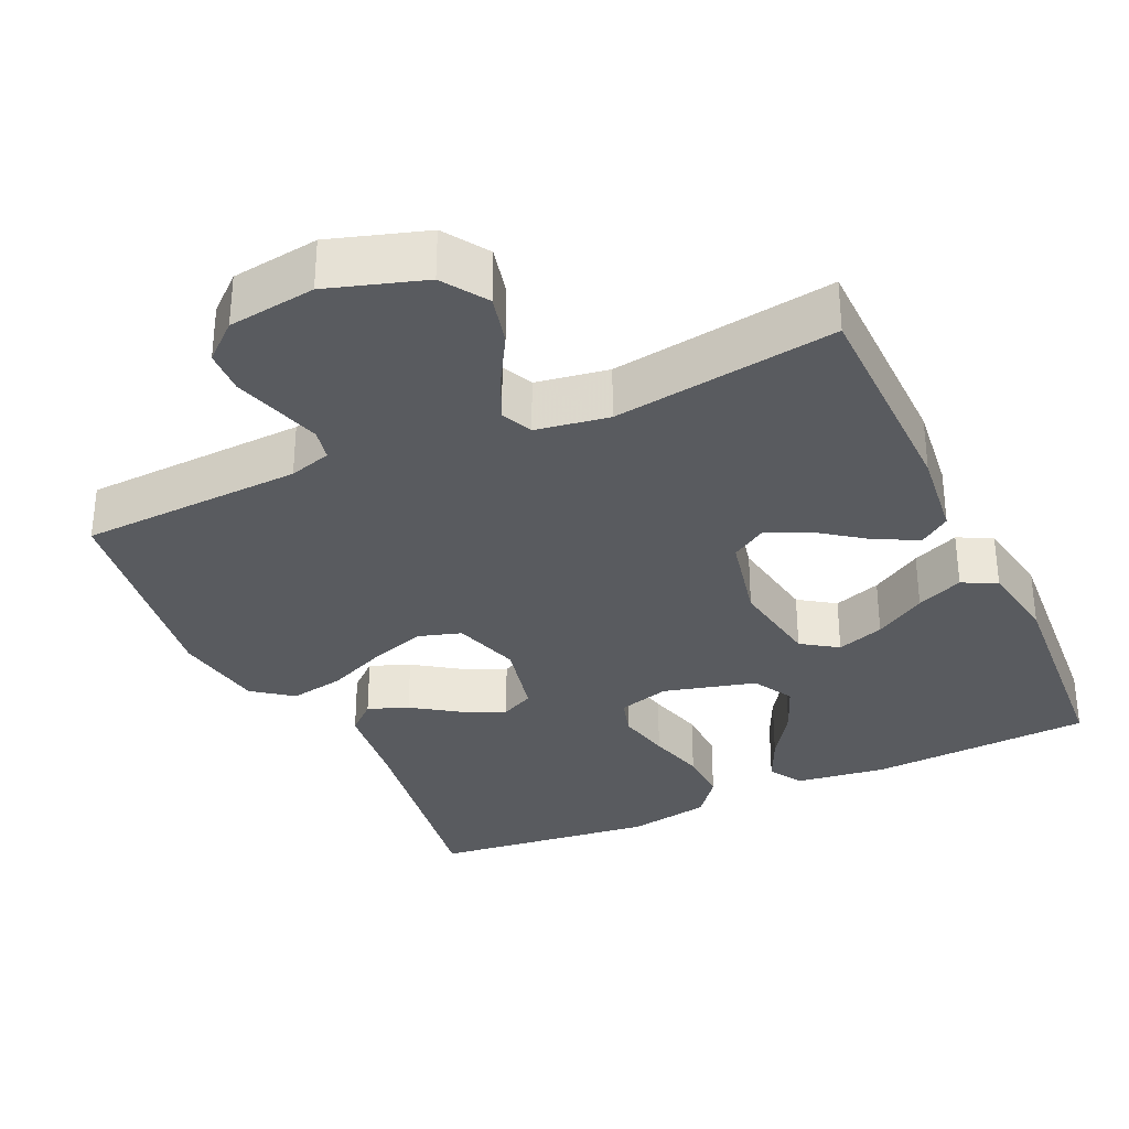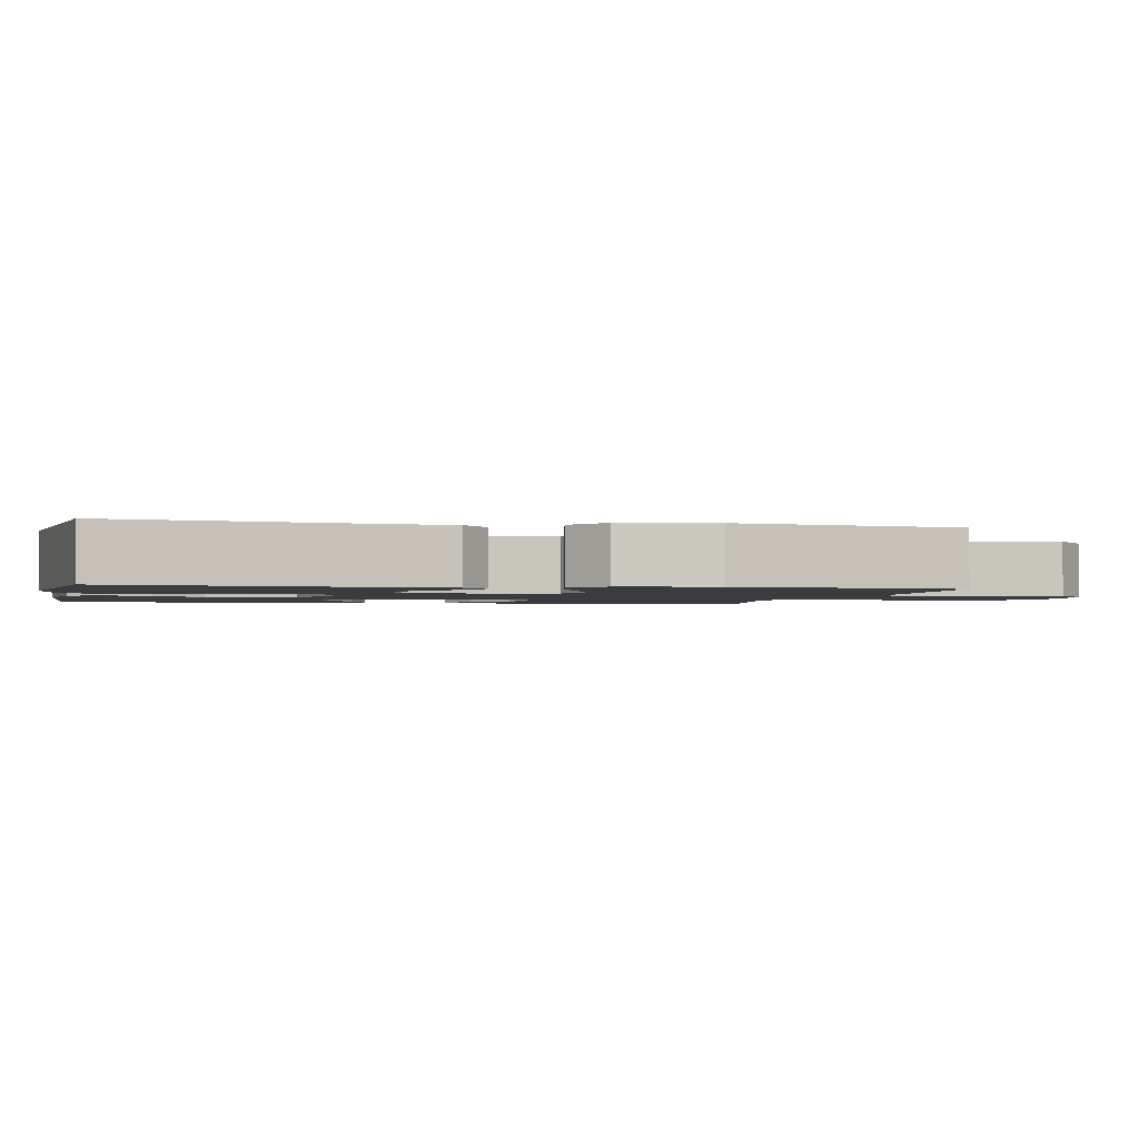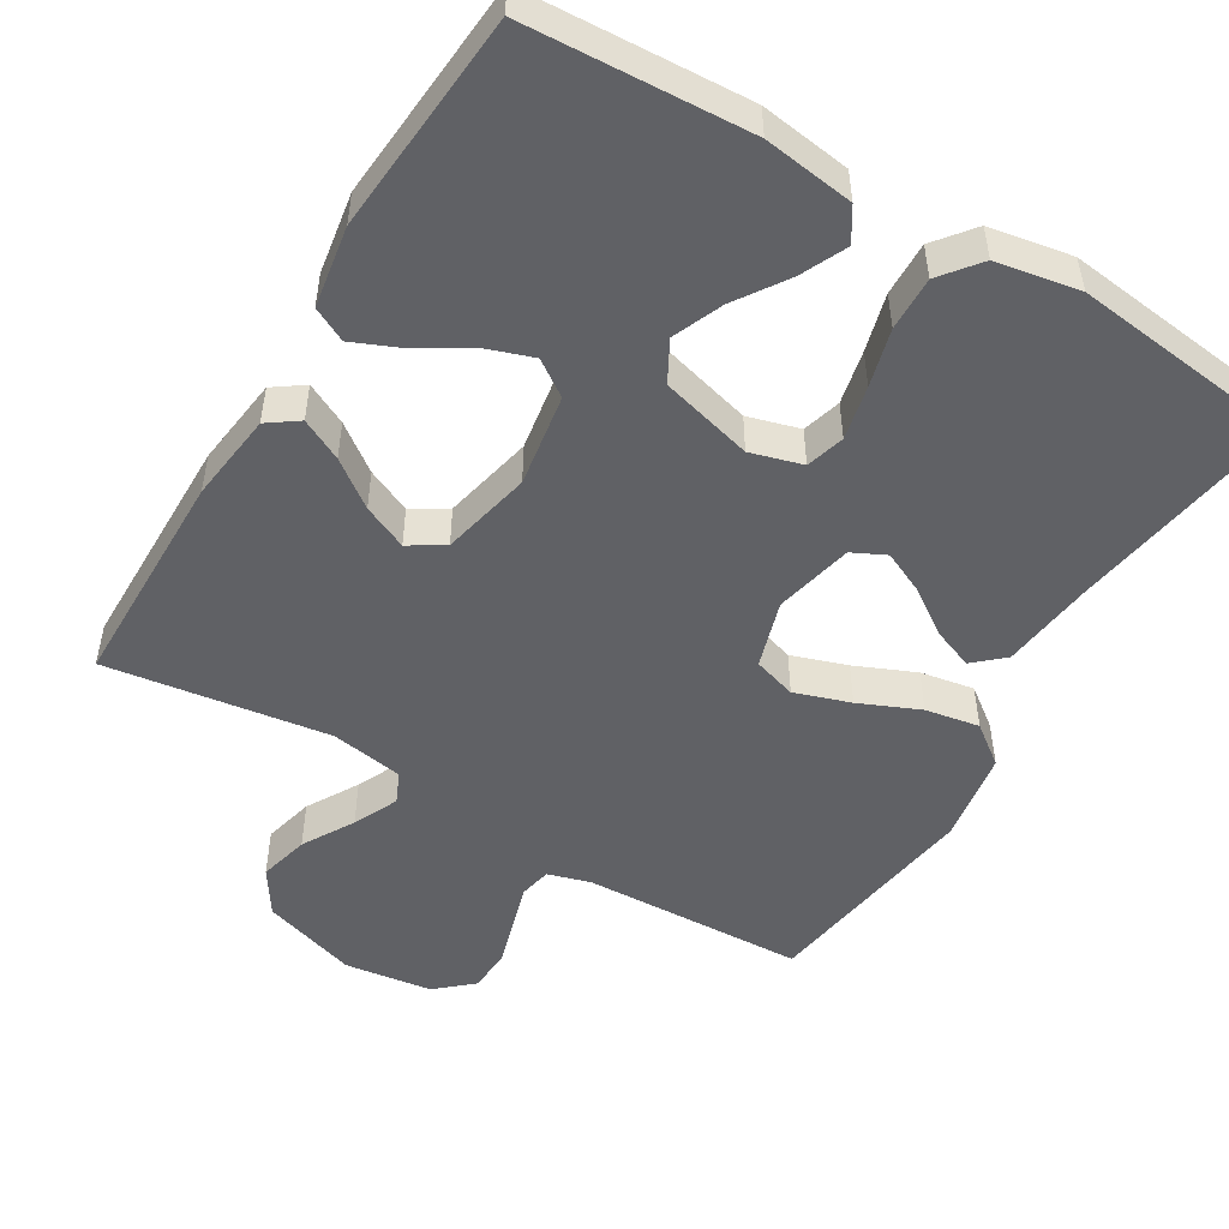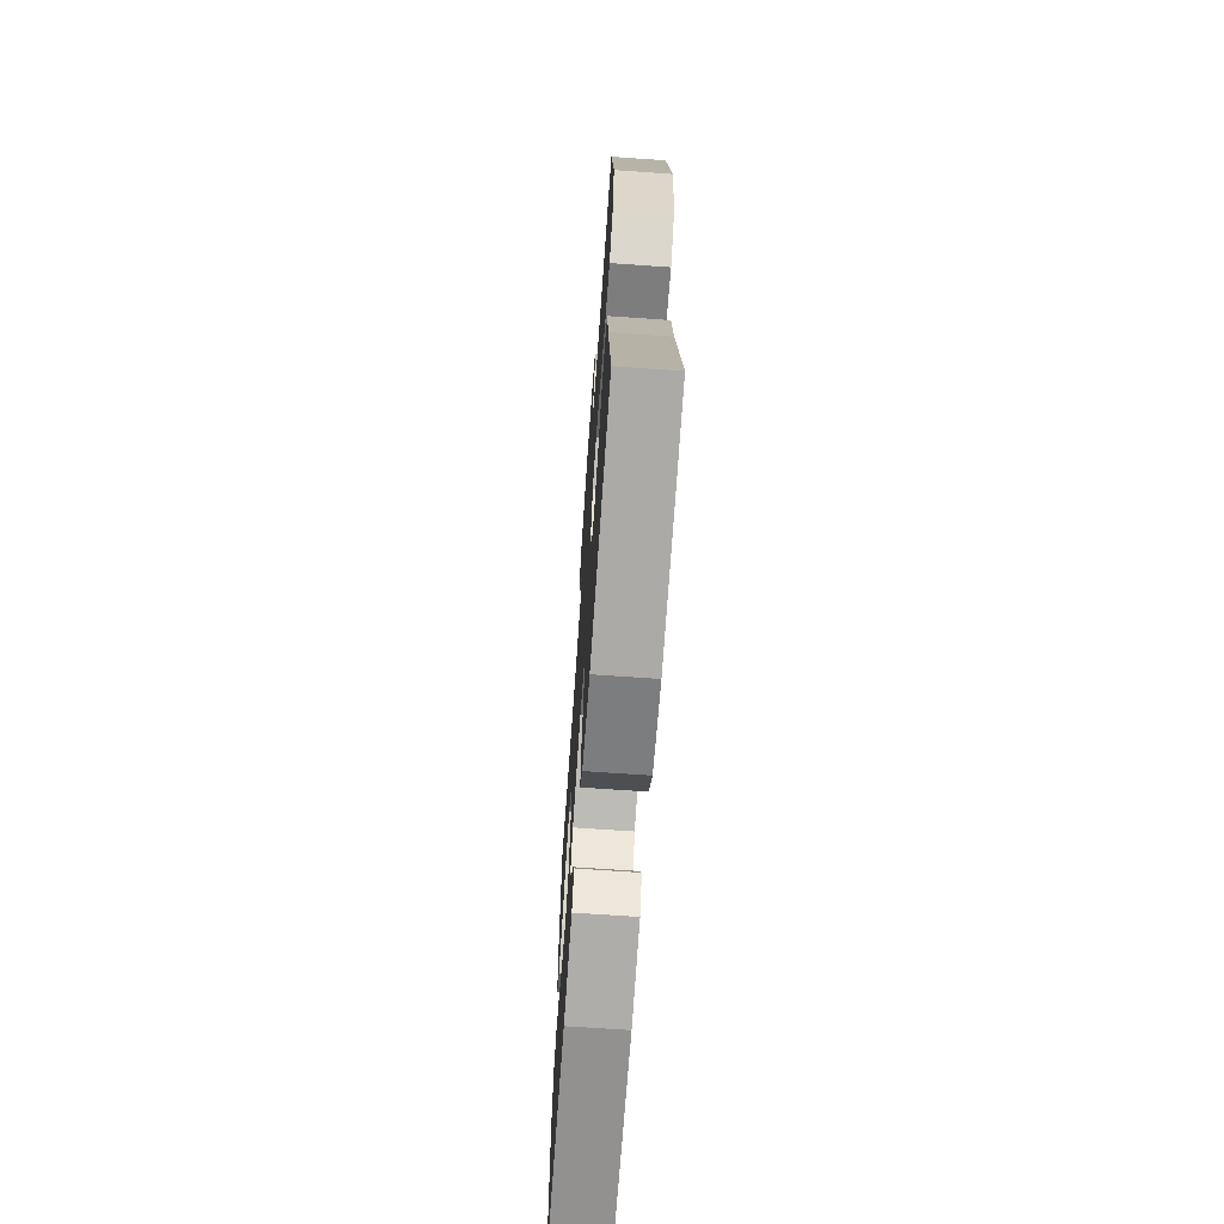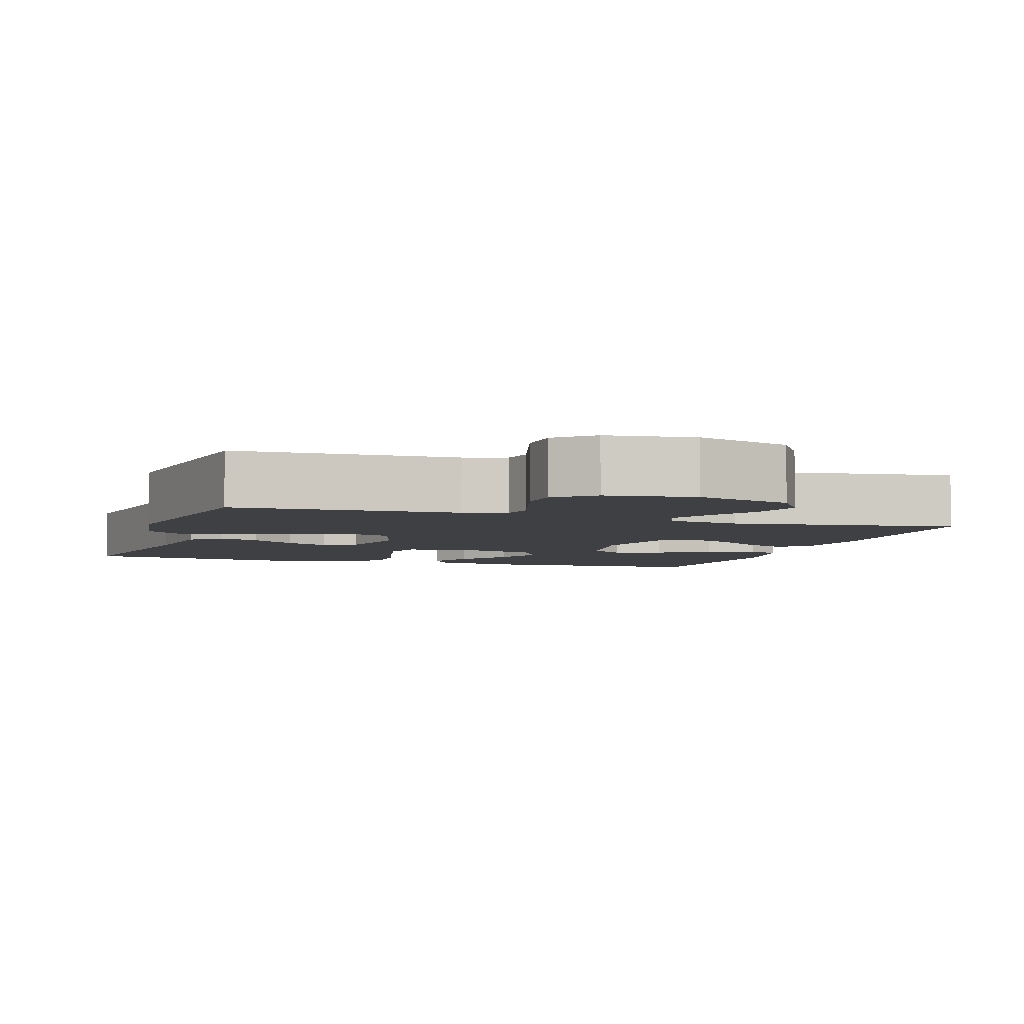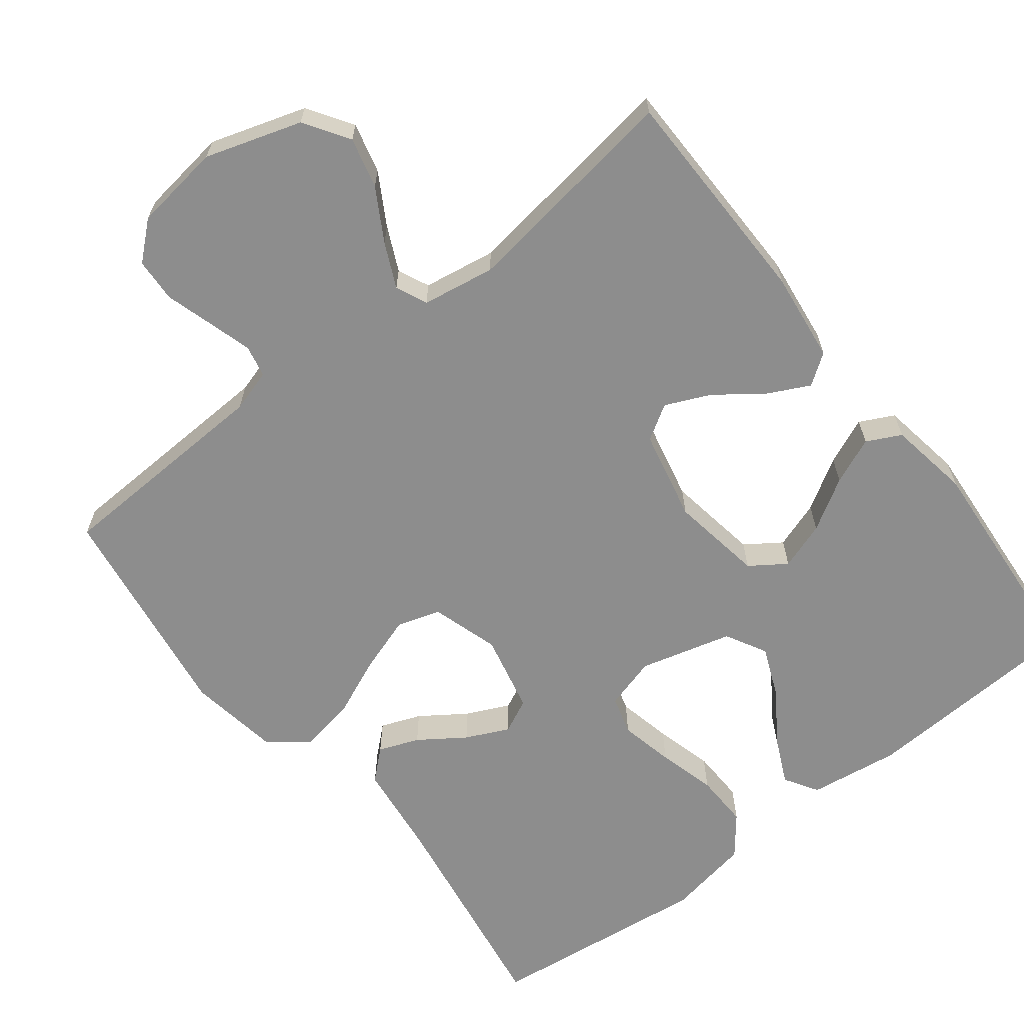
<metadata>
{"format":"obj","ext":"obj","renderer":"f3d","projection":"perspective","resolution":1024,"background":"white","views":[{"elev":-32.5,"azim":24.9,"up":"+Y"},{"elev":-1.8,"azim":-102.0,"up":"+Y"},{"elev":-50.4,"azim":149.1,"up":"+Y"},{"elev":-69.2,"azim":-94.0,"up":"+Z"},{"elev":-4.7,"azim":-18.1,"up":"+Y"},{"elev":-64.6,"azim":37.9,"up":"+Y"}]}
</metadata>
<code>
v 0.5 0.07 0.5
v 0.503 0.07 0.2
v 0.488 0.07 0.079
v 0.447 0.07 0.05
v 0.391 0.07 0.078
v 0.329 0.07 0.124
v 0.269 0.07 0.151
v 0.222 0.07 0.122
v 0.195 0.07 0
v 0.215 0.07 -0.125
v 0.263 0.07 -0.158
v 0.327 0.07 -0.136
v 0.396 0.07 -0.094
v 0.459 0.07 -0.067
v 0.505 0.07 -0.09
v 0.523 0.07 -0.2
v 0.5 0.07 -0.5
v 0.2 0.07 -0.516
v 0.078 0.07 -0.499
v 0.05 0.07 -0.454
v 0.079 0.07 -0.392
v 0.126 0.07 -0.322
v 0.154 0.07 -0.255
v 0.124 0.07 -0.2
v 0 0.07 -0.167
v -0.07 0.07 -0.187
v -0.085 0.07 -0.239
v -0.069 0.07 -0.312
v -0.048 0.07 -0.39
v -0.046 0.07 -0.463
v -0.088 0.07 -0.516
v -0.2 0.07 -0.536
v -0.5 0.07 -0.5
v -0.453 0.07 -0.2
v -0.438 0.07 -0.074
v -0.398 0.07 -0.038
v -0.344 0.07 -0.059
v -0.283 0.07 -0.101
v -0.225 0.07 -0.128
v -0.18 0.07 -0.106
v -0.156 0.07 0
v -0.184 0.07 0.091
v -0.242 0.07 0.109
v -0.317 0.07 0.084
v -0.398 0.07 0.049
v -0.471 0.07 0.036
v -0.524 0.07 0.076
v -0.544 0.07 0.2
v -0.5 0.07 0.5
v -0.2 0.07 0.513
v -0.143 0.07 0.53
v -0.134 0.07 0.573
v -0.151 0.07 0.631
v -0.17 0.07 0.695
v -0.167 0.07 0.754
v -0.118 0.07 0.797
v 0 0.07 0.813
v 0.129 0.07 0.772
v 0.168 0.07 0.712
v 0.151 0.07 0.644
v 0.111 0.07 0.575
v 0.083 0.07 0.515
v 0.102 0.07 0.473
v 0.2 0.07 0.457
v 0.5 0 0.5
v 0.503 0 0.2
v 0.488 0 0.079
v 0.447 0 0.05
v 0.391 0 0.078
v 0.329 0 0.124
v 0.269 0 0.151
v 0.222 0 0.122
v 0.195 0 0
v 0.215 0 -0.125
v 0.263 0 -0.158
v 0.327 0 -0.136
v 0.396 0 -0.094
v 0.459 0 -0.067
v 0.505 0 -0.09
v 0.523 0 -0.2
v 0.5 0 -0.5
v 0.2 0 -0.516
v 0.078 0 -0.499
v 0.05 0 -0.454
v 0.079 0 -0.392
v 0.126 0 -0.322
v 0.154 0 -0.255
v 0.124 0 -0.2
v 0 0 -0.167
v -0.07 0 -0.187
v -0.085 0 -0.239
v -0.069 0 -0.312
v -0.048 0 -0.39
v -0.046 0 -0.463
v -0.088 0 -0.516
v -0.2 0 -0.536
v -0.5 0 -0.5
v -0.453 0 -0.2
v -0.438 0 -0.074
v -0.398 0 -0.038
v -0.344 0 -0.059
v -0.283 0 -0.101
v -0.225 0 -0.128
v -0.18 0 -0.106
v -0.156 0 0
v -0.184 0 0.091
v -0.242 0 0.109
v -0.317 0 0.084
v -0.398 0 0.049
v -0.471 0 0.036
v -0.524 0 0.076
v -0.544 0 0.2
v -0.5 0 0.5
v -0.2 0 0.513
v -0.143 0 0.53
v -0.134 0 0.573
v -0.151 0 0.631
v -0.17 0 0.695
v -0.167 0 0.754
v -0.118 0 0.797
v 0 0 0.813
v 0.129 0 0.772
v 0.168 0 0.712
v 0.151 0 0.644
v 0.111 0 0.575
v 0.083 0 0.515
v 0.102 0 0.473
v 0.2 0 0.457
f 58 59 60 61
f 58 61 62
f 57 58 62
f 56 57 62
f 53 54 55 56
f 52 53 56 62
f 51 52 62 63
f 47 48 49 50
f 47 50 51 63
f 44 45 46 47
f 43 44 47 63
f 35 36 37 38
f 34 35 38 39
f 33 34 39
f 32 33 39 40
f 28 29 30 31
f 27 28 31 32
f 26 27 32 40
f 19 20 21 22
f 19 22 23
f 18 19 23
f 17 18 23
f 16 17 23 24
f 12 13 14 15
f 11 12 15 16
f 3 4 5 6
f 3 6 7
f 64 1 2 3
f 64 3 7
f 42 43 63 64
f 41 42 64 7
f 25 26 40 41
f 11 16 24 25
f 10 11 25 41
f 9 10 41
f 8 9 41
f 7 8 41
f 125 124 123 122
f 126 125 122
f 126 122 121
f 126 121 120
f 120 119 118 117
f 126 120 117 116
f 127 126 116 115
f 114 113 112 111
f 127 115 114 111
f 111 110 109 108
f 127 111 108 107
f 102 101 100 99
f 103 102 99 98
f 103 98 97
f 104 103 97 96
f 95 94 93 92
f 96 95 92 91
f 104 96 91 90
f 86 85 84 83
f 87 86 83
f 87 83 82
f 87 82 81
f 88 87 81 80
f 79 78 77 76
f 80 79 76 75
f 70 69 68 67
f 71 70 67
f 67 66 65 128
f 71 67 128
f 128 127 107 106
f 71 128 106 105
f 105 104 90 89
f 89 88 80 75
f 105 89 75 74
f 105 74 73
f 105 73 72
f 105 72 71
f 1 65 66 2
f 2 66 67 3
f 3 67 68 4
f 4 68 69 5
f 5 69 70 6
f 6 70 71 7
f 7 71 72 8
f 8 72 73 9
f 9 73 74 10
f 10 74 75 11
f 11 75 76 12
f 12 76 77 13
f 13 77 78 14
f 14 78 79 15
f 15 79 80 16
f 16 80 81 17
f 17 81 82 18
f 18 82 83 19
f 19 83 84 20
f 20 84 85 21
f 21 85 86 22
f 22 86 87 23
f 23 87 88 24
f 24 88 89 25
f 25 89 90 26
f 26 90 91 27
f 27 91 92 28
f 28 92 93 29
f 29 93 94 30
f 30 94 95 31
f 31 95 96 32
f 32 96 97 33
f 33 97 98 34
f 34 98 99 35
f 35 99 100 36
f 36 100 101 37
f 37 101 102 38
f 38 102 103 39
f 39 103 104 40
f 40 104 105 41
f 41 105 106 42
f 42 106 107 43
f 43 107 108 44
f 44 108 109 45
f 45 109 110 46
f 46 110 111 47
f 47 111 112 48
f 48 112 113 49
f 49 113 114 50
f 50 114 115 51
f 51 115 116 52
f 52 116 117 53
f 53 117 118 54
f 54 118 119 55
f 55 119 120 56
f 56 120 121 57
f 57 121 122 58
f 58 122 123 59
f 59 123 124 60
f 60 124 125 61
f 61 125 126 62
f 62 126 127 63
f 63 127 128 64
f 64 128 65 1

</code>
